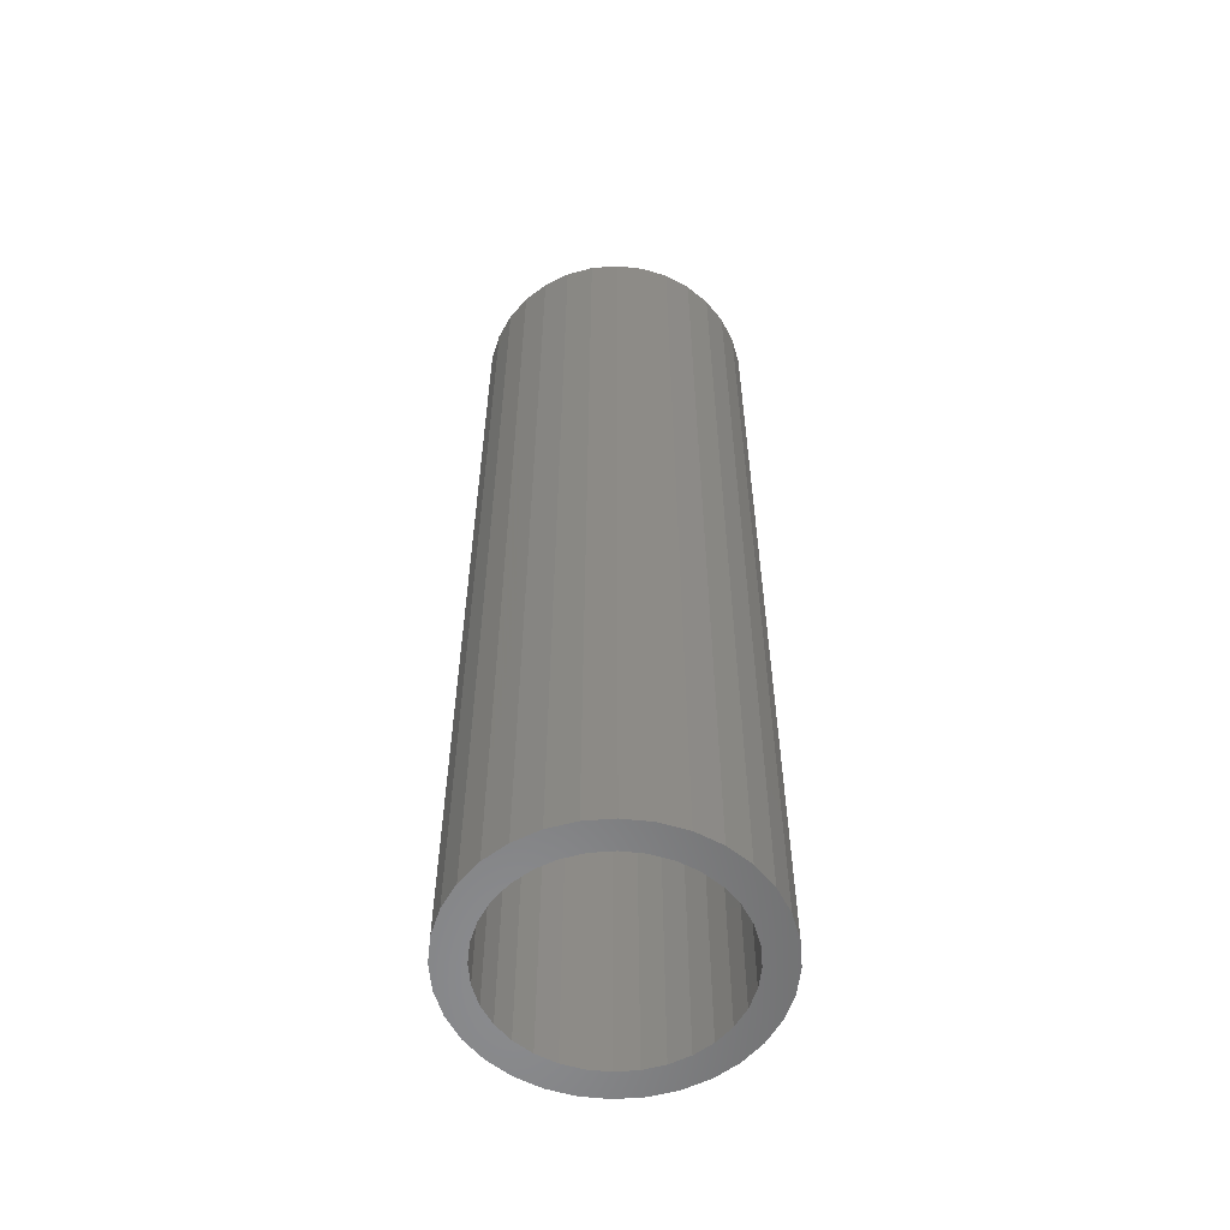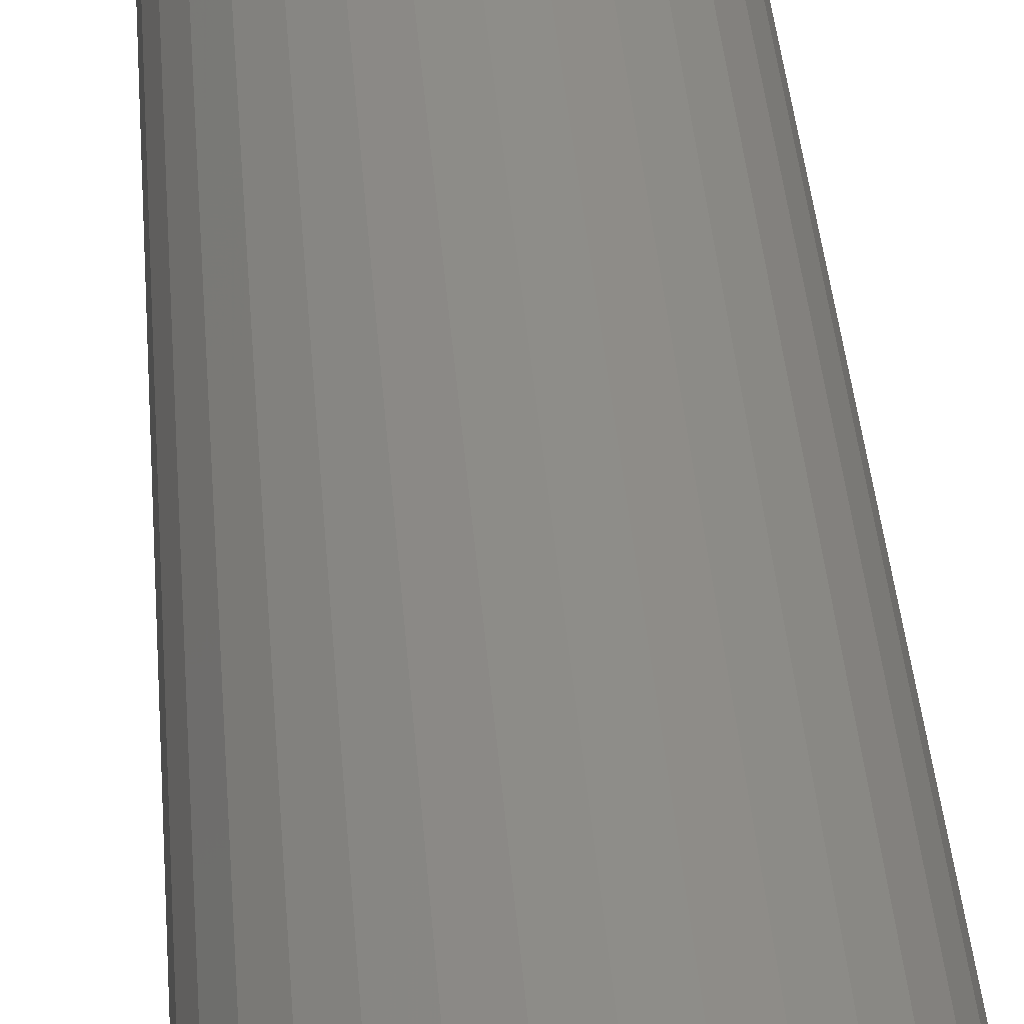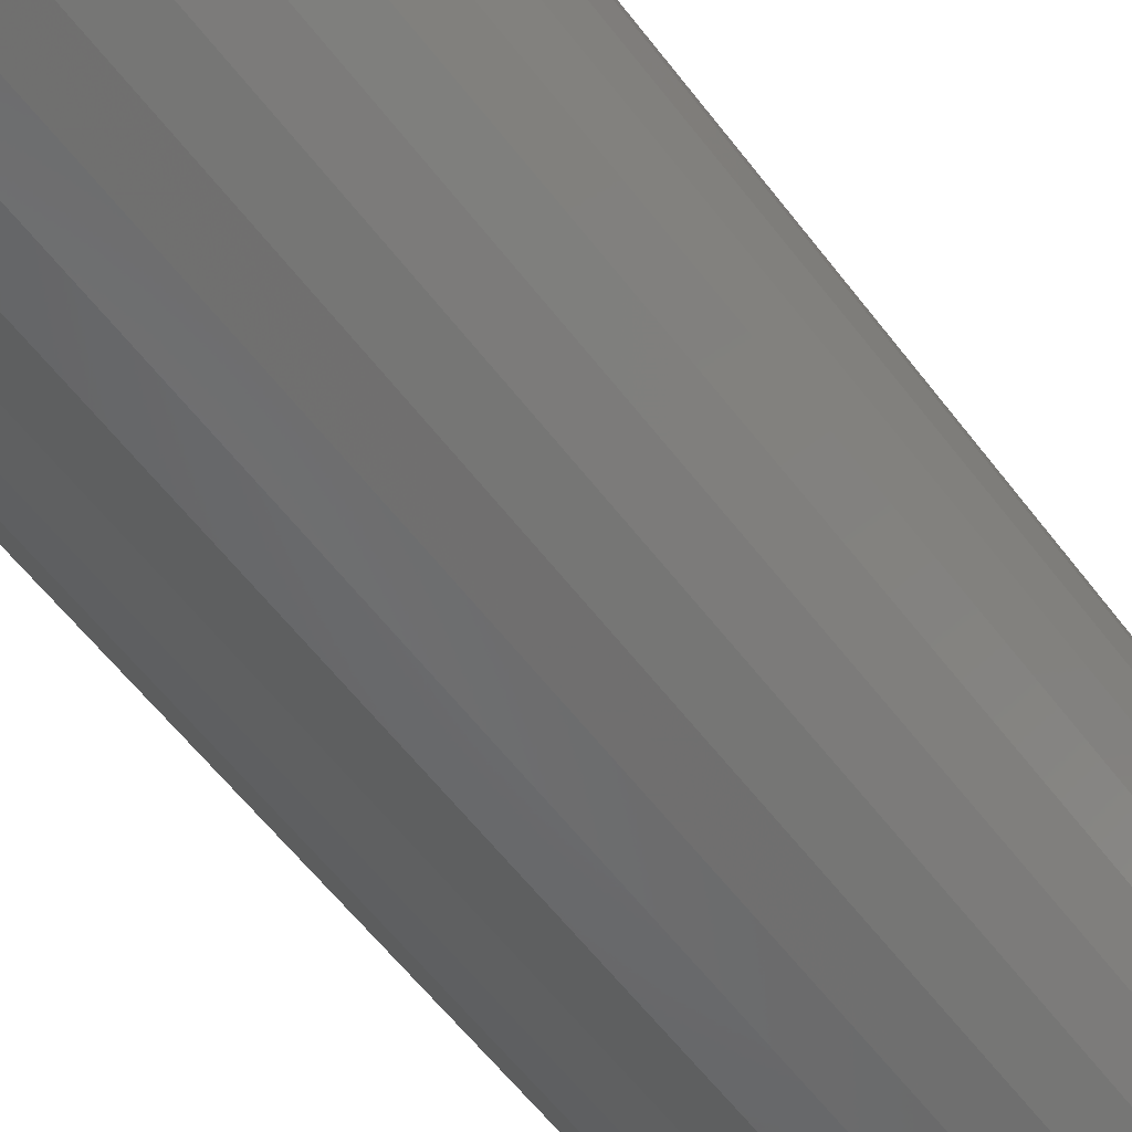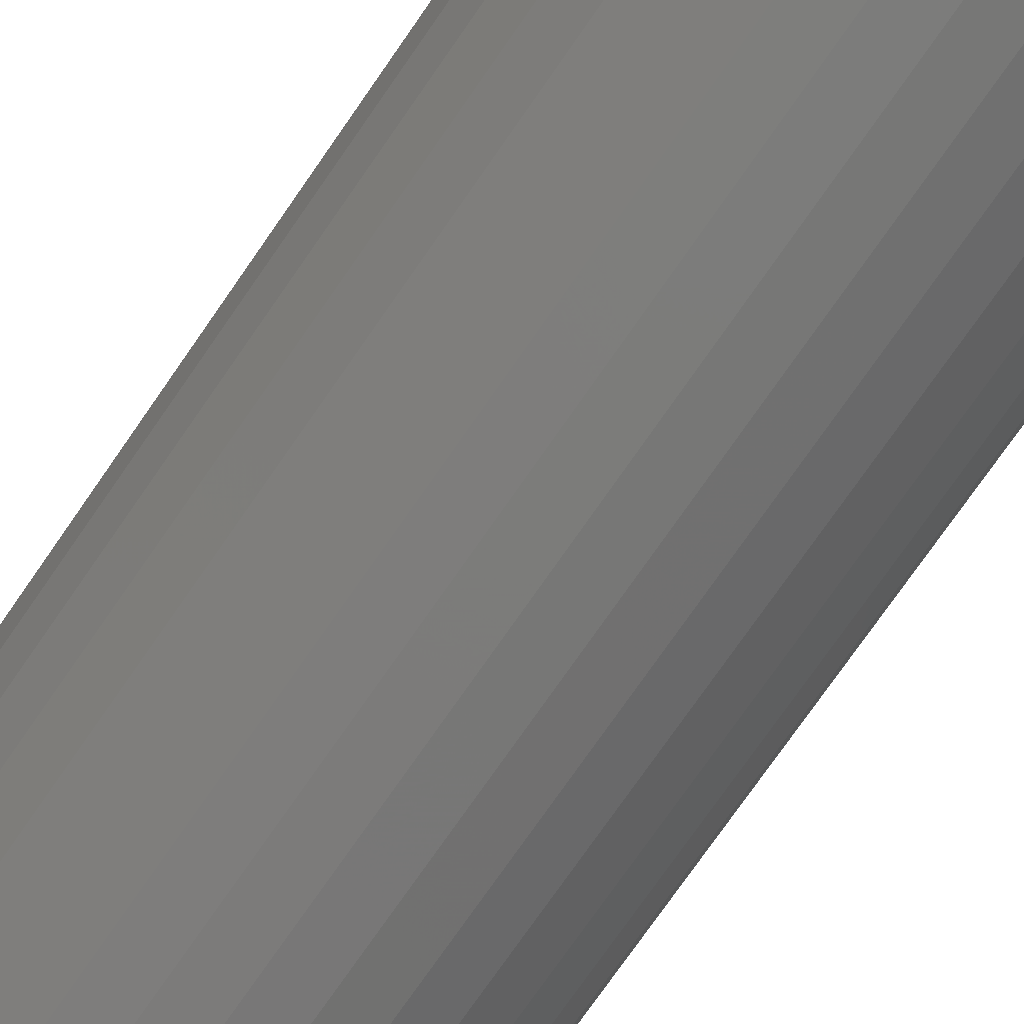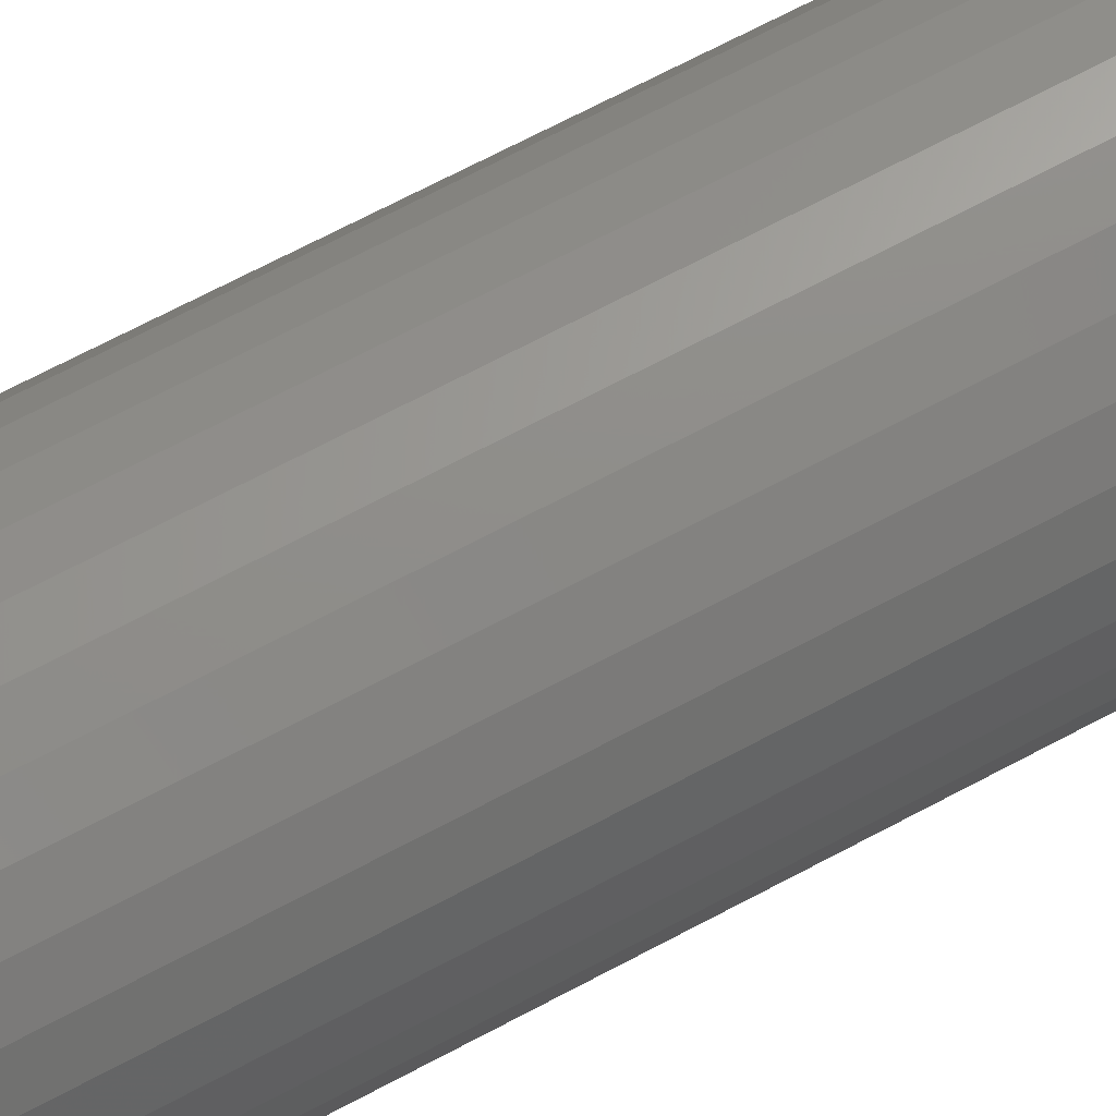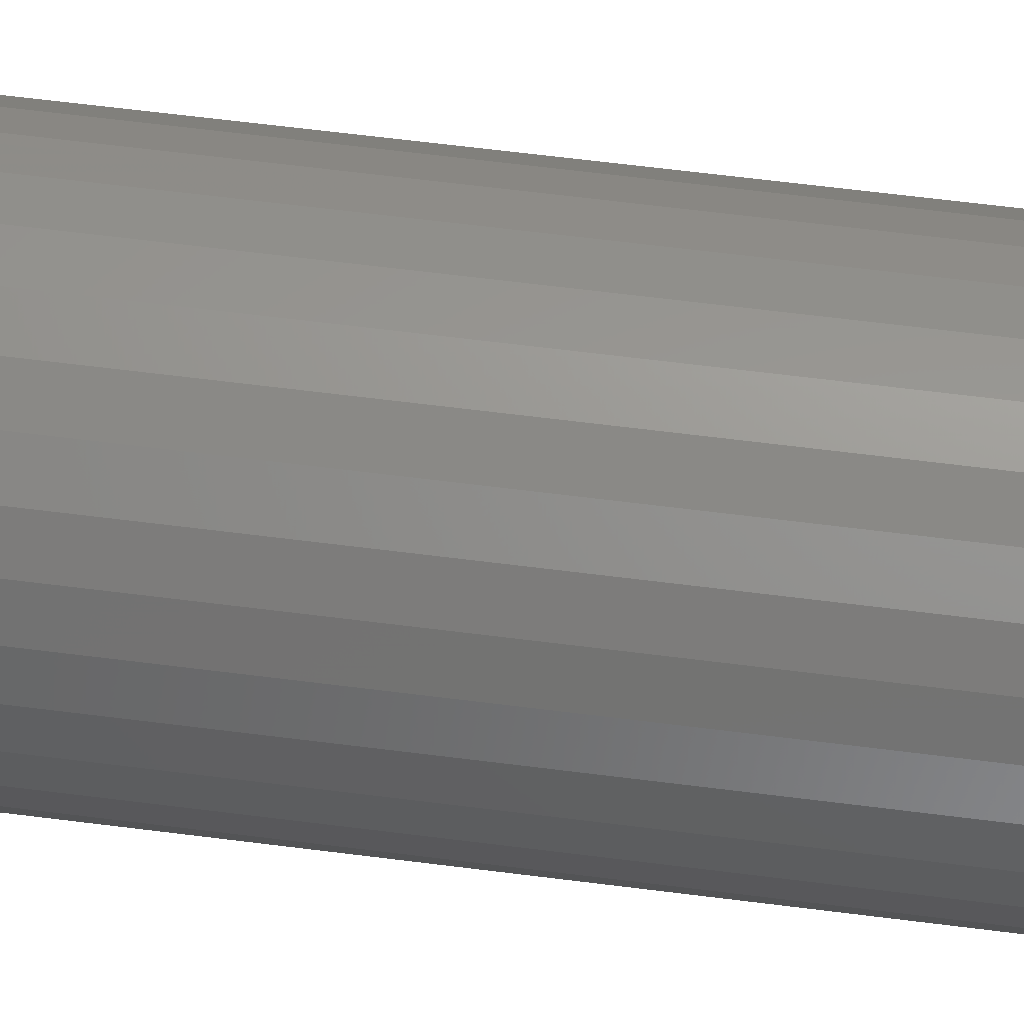
<metadata>
{"format":"stl","ext":"stl","renderer":"f3d","projection":"perspective","resolution":1024,"background":"white","views":[{"elev":-56.9,"azim":-113.4,"up":"+Z"},{"elev":38.1,"azim":175.7,"up":"+Y"},{"elev":-52.3,"azim":-145.2,"up":"+Y"},{"elev":-72.8,"azim":-34.4,"up":"+Y"},{"elev":69.4,"azim":-118.0,"up":"+Y"},{"elev":63.9,"azim":97.3,"up":"+Y"}]}
</metadata>
<code>
# stl→obj: 128 verts, 252 faces
v -0.07678 0.0781 0
v -0.03198 0.08038 0
v -0.04702 0.07234 0
v -0.09052 0.06136 0
v -0.06021 0.06152 0
v -0.07103 0.04834 0
v -0.1007 0.04227 0
v -0.07678 -0.0781 0
v -0.06021 -0.06152 0
v -0.04702 -0.07234 0
v -0.03198 -0.08038 0
v 0.03461 0.08038 0
v 0.01829 0.08533 0
v 0.06268 0.09183 0
v 0.07941 0.0781 0
v 0.04965 0.07234 0
v 0.06284 0.06152 0
v 0.07366 -0.04834 0
v 0.1034 -0.04227 0
v 0.09315 -0.06136 0
v 0.06284 -0.06152 0
v 0.04965 -0.07234 0
v 0.07941 -0.0781 0
v 0.03461 -0.08038 0
v 0.06268 -0.09183 0
v 0.01829 -0.08533 0
v -0.06004 0.09183 0
v -0.04095 0.102 0
v 0.001316 0.08701 0
v -0.01566 0.08533 0
v -0.06004 -0.09183 0
v -0.01566 -0.08533 0
v 0.001316 -0.08701 0
v -0.04095 -0.102 0
v -0.02023 0.1083 0
v 0.001316 0.1104 0
v 0.02286 0.1083 0
v 0.04358 0.102 0
v 0.04358 -0.102 0
v 0.02286 -0.1083 0
v 0.001316 -0.1104 0
v -0.02023 -0.1083 0
v -0.07907 0.0333 0
v -0.08402 0.01697 0
v -0.107 0.02155 0
v -0.08569 -2.798e-17 0
v -0.1091 -3.552e-17 0
v -0.08402 -0.01697 0
v -0.107 -0.02155 0
v -0.07907 -0.0333 0
v -0.1007 -0.04227 0
v -0.07103 -0.04834 0
v -0.09052 -0.06136 0
v 0.0817 -0.0333 0
v 0.08665 -0.01697 0
v 0.1096 -0.02155 0
v 0.08832 0 0
v 0.1118 -2.705e-17 0
v 0.08665 0.01697 0
v 0.1096 0.02155 0
v 0.0817 0.0333 0
v 0.1034 0.04227 0
v 0.07366 0.04834 0
v 0.09315 0.06136 0
v 0.01829 -0.08533 0.7344
v 0.03461 -0.08038 0.7344
v 0.04965 -0.07234 0.7344
v 0.06284 -0.06152 0.7344
v 0.07366 -0.04834 0.7344
v 0.0817 -0.0333 0.7344
v 0.08665 -0.01697 0.7344
v 0.08832 0 0.7344
v 0.001316 -0.08701 0.7344
v -0.01566 -0.08533 0.7344
v -0.03198 -0.08038 0.7344
v -0.04702 -0.07234 0.7344
v -0.06021 -0.06152 0.7344
v -0.07103 -0.04834 0.7344
v -0.07907 -0.0333 0.7344
v -0.08402 -0.01697 0.7344
v -0.08569 -2.798e-17 0.7344
v -0.01566 0.08533 0.7344
v -0.03198 0.08038 0.7344
v -0.04702 0.07234 0.7344
v -0.06021 0.06152 0.7344
v -0.07103 0.04834 0.7344
v -0.07907 0.0333 0.7344
v -0.08402 0.01697 0.7344
v 0.001316 0.08701 0.7344
v 0.01829 0.08533 0.7344
v 0.03461 0.08038 0.7344
v 0.04965 0.07234 0.7344
v 0.06284 0.06152 0.7344
v 0.07366 0.04834 0.7344
v 0.0817 0.0333 0.7344
v 0.08665 0.01697 0.7344
v 0.1118 0 0.7578
v 0.1096 -0.02155 0.7578
v 0.1034 -0.04227 0.7578
v 0.09315 -0.06136 0.7578
v 0.07941 -0.0781 0.7578
v 0.06268 -0.09183 0.7578
v 0.04358 -0.102 0.7578
v 0.02286 -0.1083 0.7578
v 0.001316 -0.1104 0.7578
v -0.02023 -0.1083 0.7578
v -0.04095 -0.102 0.7578
v -0.06004 -0.09183 0.7578
v -0.07678 -0.0781 0.7578
v -0.09052 -0.06136 0.7578
v -0.1007 -0.04227 0.7578
v -0.107 -0.02155 0.7578
v -0.1091 -3.552e-17 0.7578
v -0.107 0.02155 0.7578
v -0.1007 0.04227 0.7578
v -0.09052 0.06136 0.7578
v -0.07678 0.0781 0.7578
v -0.06004 0.09183 0.7578
v -0.04095 0.102 0.7578
v -0.02023 0.1083 0.7578
v 0.001316 0.1104 0.7578
v 0.02286 0.1083 0.7578
v 0.04358 0.102 0.7578
v 0.06268 0.09183 0.7578
v 0.07941 0.0781 0.7578
v 0.09315 0.06136 0.7578
v 0.1034 0.04227 0.7578
v 0.1096 0.02155 0.7578
f 1 2 3
f 3 4 1
f 5 4 3
f 4 5 6
f 6 7 4
f 8 9 10
f 11 8 10
f 12 13 14
f 15 12 14
f 16 12 15
f 17 16 15
f 18 19 20
f 21 18 20
f 22 21 20
f 23 22 20
f 23 24 22
f 24 23 25
f 26 24 25
f 27 28 29
f 27 29 30
f 27 30 2
f 27 2 1
f 31 8 11
f 31 11 32
f 31 32 33
f 31 33 34
f 29 28 35
f 29 35 36
f 29 36 37
f 29 37 38
f 29 38 14
f 29 14 13
f 33 26 25
f 33 25 39
f 33 39 40
f 33 40 41
f 33 41 42
f 33 42 34
f 6 43 7
f 7 43 44
f 7 44 45
f 45 44 46
f 45 46 47
f 47 46 48
f 47 48 49
f 49 48 50
f 49 50 51
f 51 50 52
f 51 52 53
f 53 52 9
f 53 9 8
f 18 54 19
f 19 54 55
f 19 55 56
f 56 55 57
f 56 57 58
f 58 57 59
f 58 59 60
f 60 59 61
f 60 61 62
f 62 61 63
f 62 63 64
f 64 63 17
f 64 17 15
f 33 65 26
f 26 65 66
f 26 66 24
f 24 66 67
f 24 67 22
f 22 67 68
f 22 68 21
f 21 68 69
f 21 69 18
f 18 69 70
f 18 70 54
f 54 70 71
f 54 71 55
f 55 71 72
f 55 72 57
f 65 33 73
f 73 33 32
f 73 32 74
f 74 32 11
f 74 11 75
f 75 11 10
f 75 10 76
f 76 10 9
f 76 9 77
f 77 9 52
f 77 52 78
f 78 52 50
f 78 50 79
f 79 50 48
f 79 48 80
f 80 48 46
f 80 46 81
f 29 82 30
f 30 82 83
f 30 83 2
f 2 83 84
f 2 84 3
f 3 84 85
f 3 85 5
f 5 85 86
f 5 86 6
f 6 86 87
f 6 87 43
f 43 87 88
f 43 88 44
f 44 88 81
f 44 81 46
f 82 29 89
f 89 29 13
f 89 13 90
f 90 13 12
f 90 12 91
f 91 12 16
f 91 16 92
f 92 16 17
f 92 17 93
f 93 17 63
f 93 63 94
f 94 63 61
f 94 61 95
f 95 61 59
f 95 59 96
f 96 59 57
f 96 57 72
f 58 97 56
f 56 97 98
f 56 98 19
f 19 98 99
f 19 99 20
f 20 99 100
f 20 100 23
f 23 100 101
f 23 101 25
f 25 101 102
f 25 102 39
f 39 102 103
f 39 103 40
f 40 103 104
f 40 104 41
f 41 104 105
f 41 105 42
f 42 105 106
f 42 106 34
f 34 106 107
f 34 107 31
f 31 107 108
f 31 108 8
f 8 108 109
f 8 109 53
f 53 109 110
f 53 110 51
f 51 110 111
f 51 111 49
f 49 111 112
f 49 112 47
f 47 112 113
f 47 113 45
f 45 113 114
f 45 114 7
f 7 114 115
f 7 115 4
f 4 115 116
f 4 116 1
f 1 116 117
f 1 117 27
f 27 117 118
f 27 118 28
f 28 118 119
f 28 119 35
f 35 119 120
f 35 120 36
f 36 120 121
f 36 121 37
f 37 121 122
f 37 122 38
f 38 122 123
f 38 123 14
f 14 123 124
f 14 124 15
f 15 124 125
f 15 125 64
f 64 125 126
f 64 126 62
f 62 126 127
f 62 127 60
f 60 127 128
f 60 128 58
f 58 128 97
f 120 122 121
f 122 120 119
f 122 119 123
f 123 119 118
f 123 118 124
f 102 107 103
f 103 107 106
f 103 106 104
f 104 106 105
f 124 118 125
f 125 118 117
f 125 117 126
f 126 117 116
f 126 116 127
f 127 116 115
f 127 115 128
f 128 115 114
f 128 114 97
f 97 114 113
f 97 113 98
f 98 113 112
f 98 112 99
f 99 112 111
f 99 111 100
f 100 111 110
f 100 110 101
f 101 110 109
f 101 109 102
f 102 109 108
f 102 108 107
f 89 90 82
f 83 82 90
f 91 83 90
f 84 83 91
f 92 84 91
f 85 84 92
f 93 85 92
f 67 76 68
f 75 76 67
f 66 75 67
f 74 75 66
f 65 74 66
f 73 74 65
f 76 77 68
f 68 77 78
f 68 78 69
f 69 78 79
f 69 79 70
f 70 79 80
f 70 80 71
f 71 80 81
f 71 81 72
f 72 81 88
f 72 88 96
f 96 88 87
f 96 87 95
f 95 87 86
f 95 86 94
f 94 86 85
f 94 85 93

</code>
